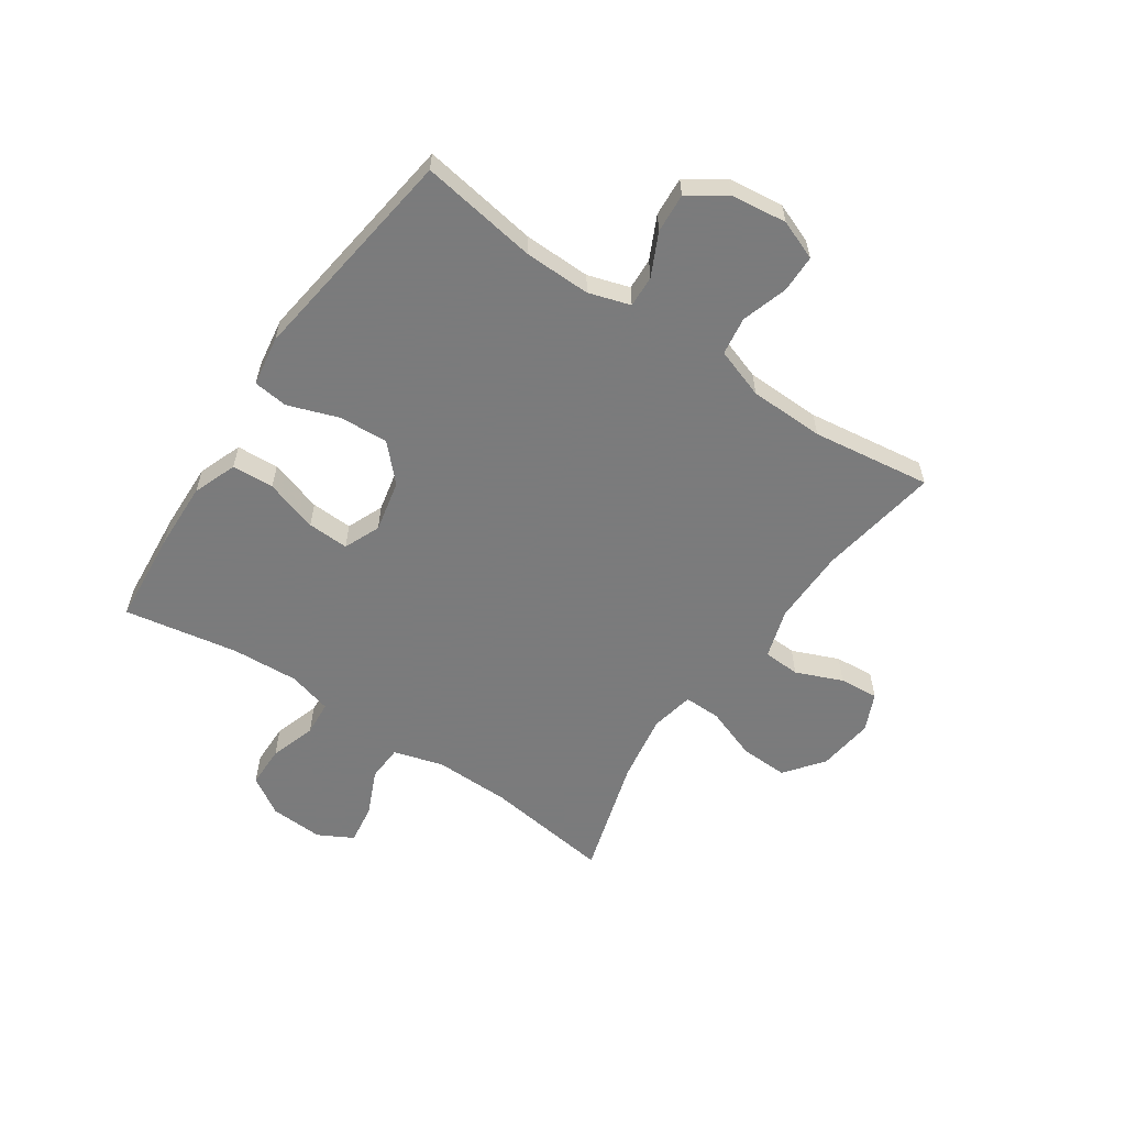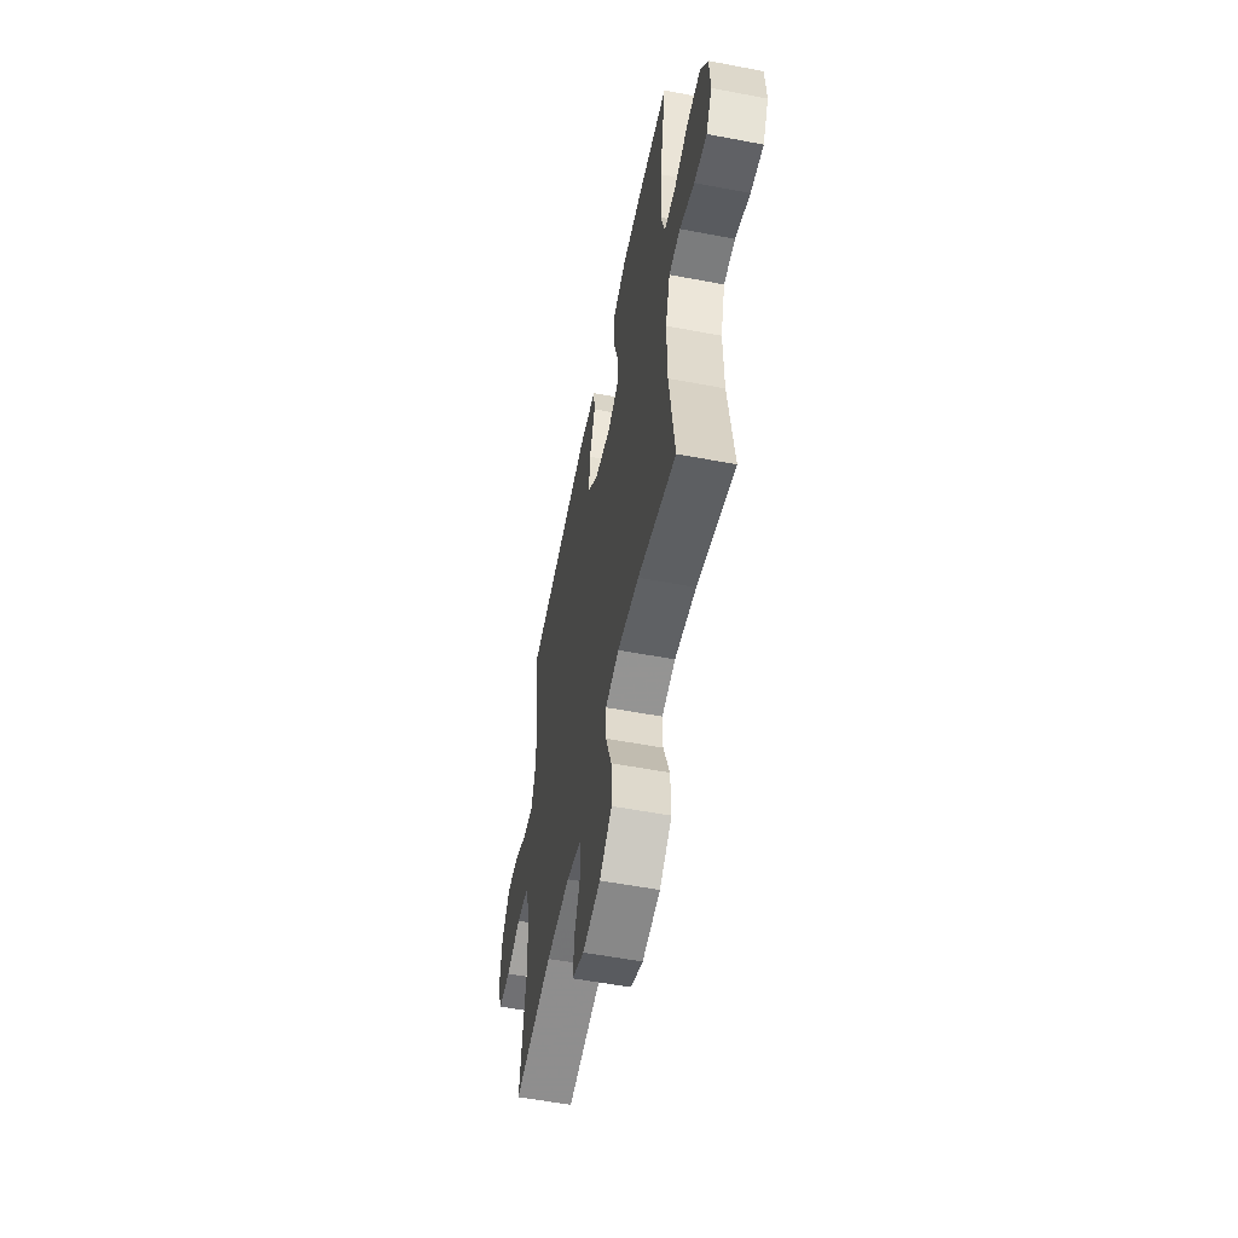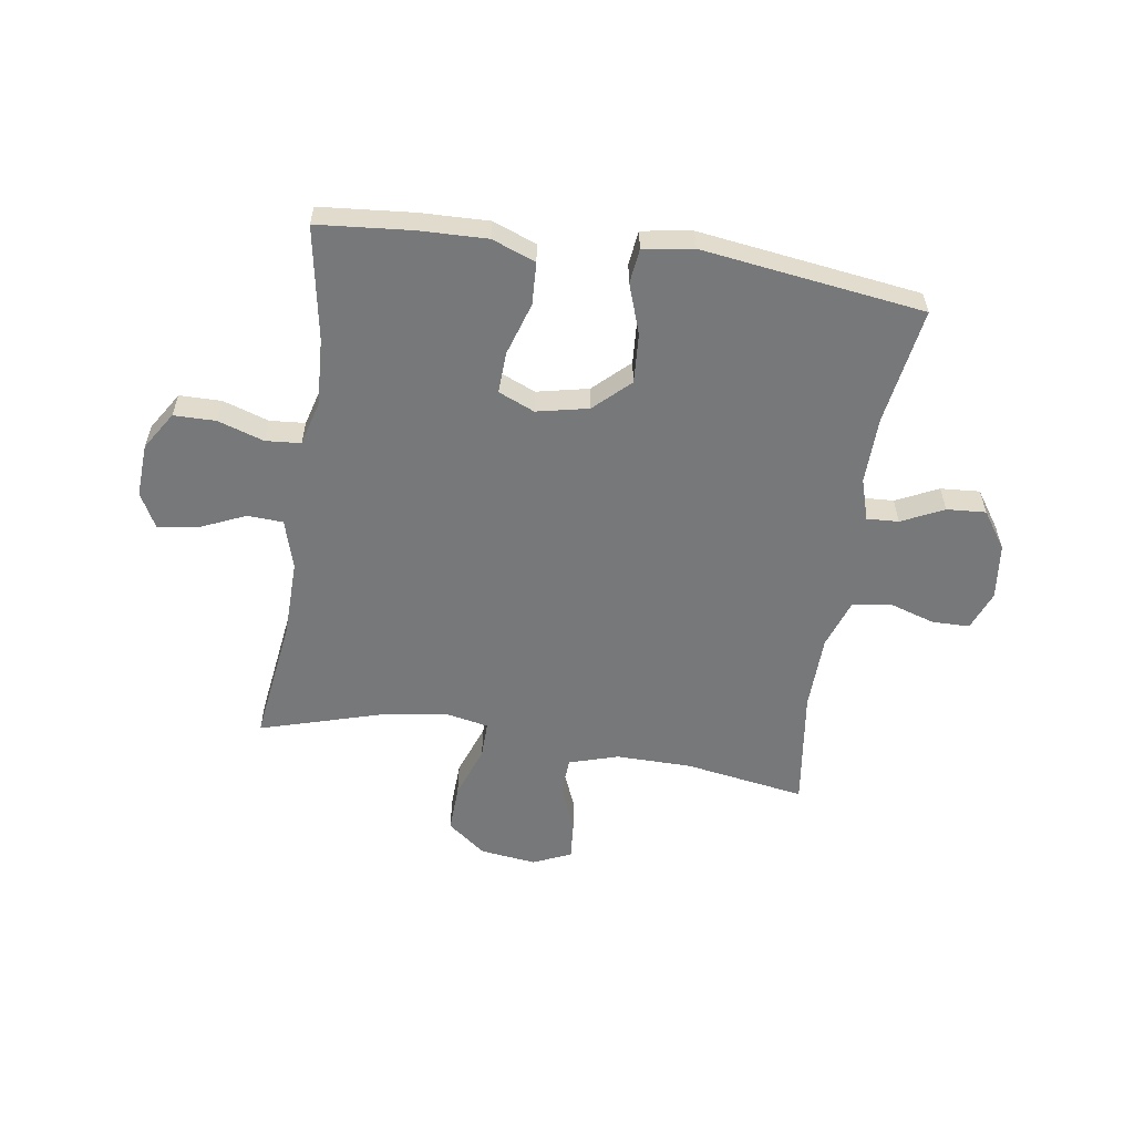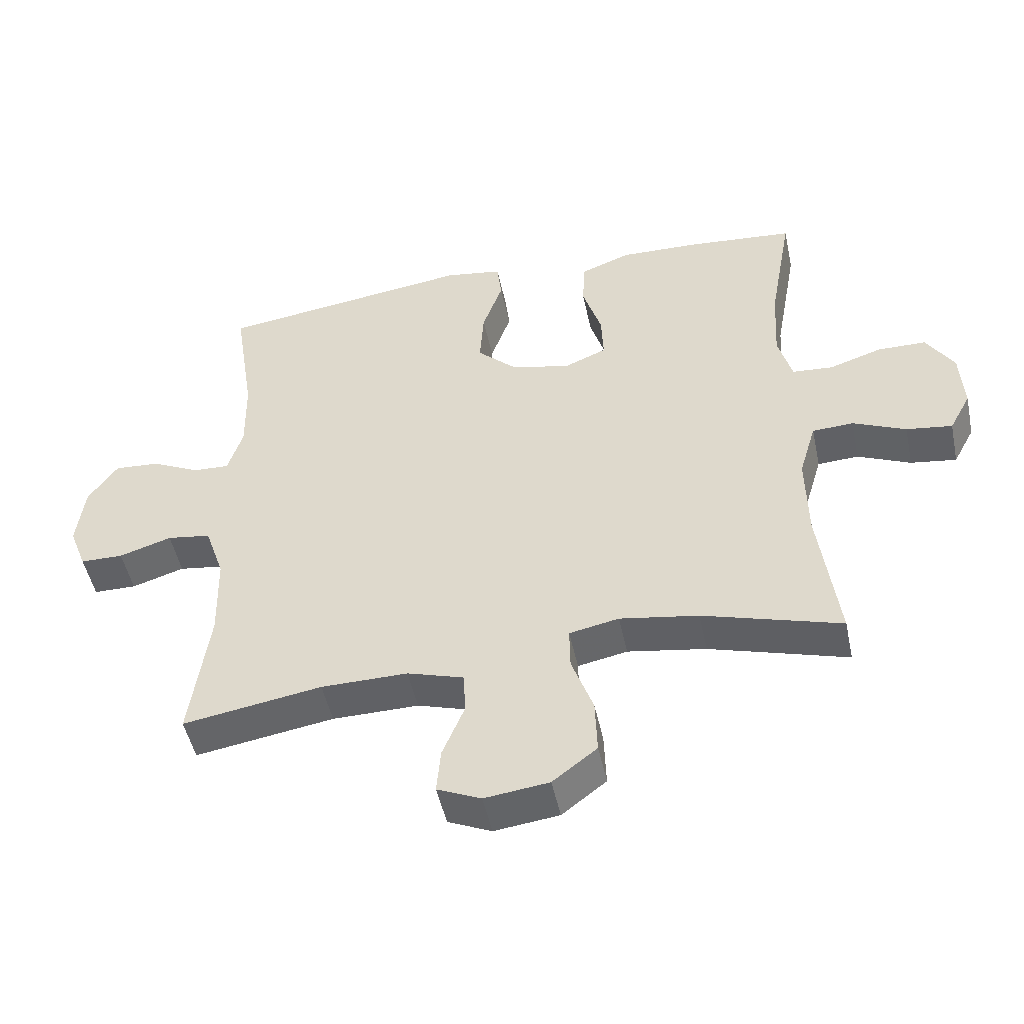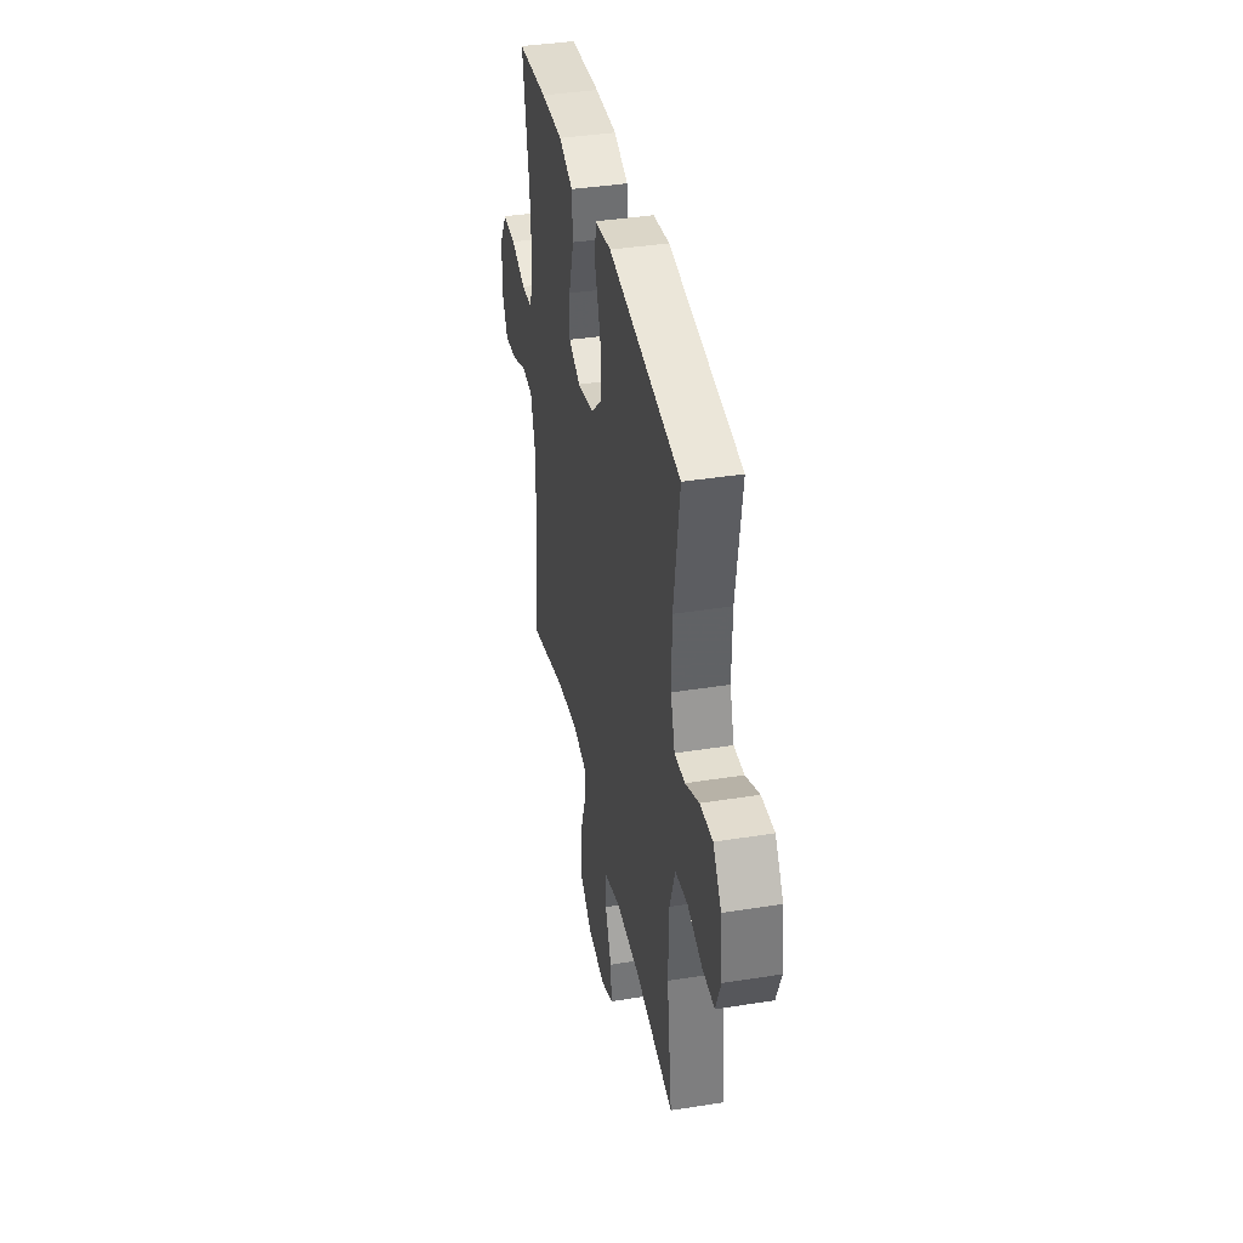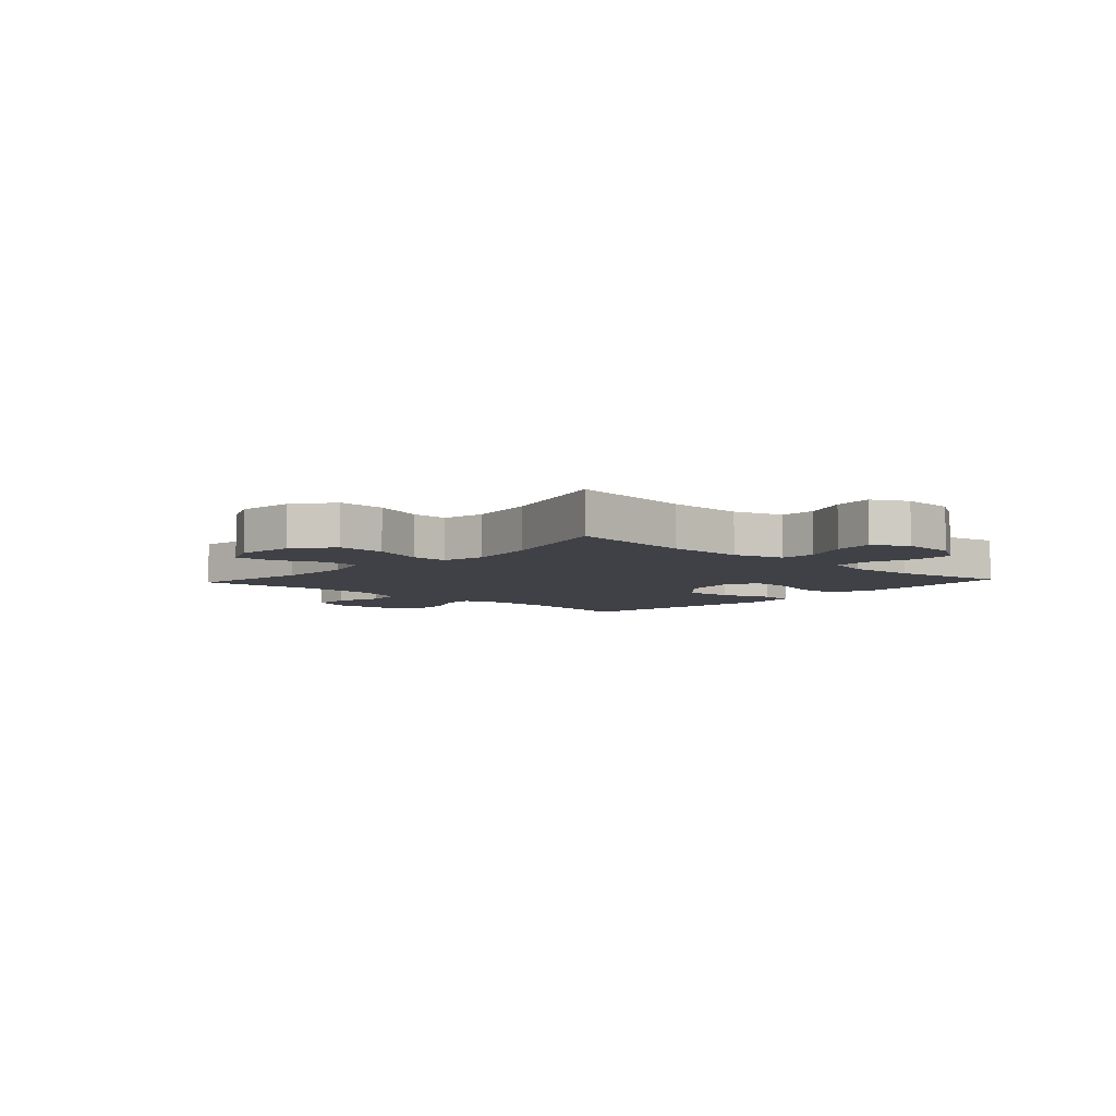
<metadata>
{"format":"obj","ext":"obj","renderer":"f3d","projection":"perspective","resolution":1024,"background":"white","views":[{"elev":-58.4,"azim":55.7,"up":"+Y"},{"elev":-55.9,"azim":-101.3,"up":"+Z"},{"elev":-57.4,"azim":-8.8,"up":"+Y"},{"elev":-49.2,"azim":-168.0,"up":"+Z"},{"elev":39.0,"azim":78.7,"up":"+Z"},{"elev":-6.0,"azim":-132.6,"up":"+Y"}]}
</metadata>
<code>
v 0.5 0.07 0.5
v 0.468 0.07 0.294
v 0.466 0.07 0.177
v 0.489 0.07 0.104
v 0.545 0.07 0.107
v 0.619 0.07 0.143
v 0.688 0.07 0.148
v 0.733 0.07 0.083
v 0.745 0.07 -0.015
v 0.718 0.07 -0.085
v 0.652 0.07 -0.086
v 0.571 0.07 -0.061
v 0.504 0.07 -0.071
v 0.474 0.07 -0.159
v 0.471 0.07 -0.291
v 0.5 0.07 -0.5
v 0.287 0.07 -0.466
v 0.154 0.07 -0.465
v 0.067 0.07 -0.492
v 0.064 0.07 -0.557
v 0.098 0.07 -0.639
v 0.104 0.07 -0.708
v 0.037 0.07 -0.738
v -0.062 0.07 -0.726
v -0.13 0.07 -0.674
v -0.127 0.07 -0.589
v -0.094 0.07 -0.497
v -0.093 0.07 -0.432
v -0.169 0.07 -0.417
v -0.289 0.07 -0.437
v -0.5 0.07 -0.5
v -0.471 0.07 -0.277
v -0.469 0.07 -0.142
v -0.495 0.07 -0.055
v -0.558 0.07 -0.052
v -0.639 0.07 -0.088
v -0.709 0.07 -0.098
v -0.742 0.07 -0.037
v -0.737 0.07 0.057
v -0.695 0.07 0.124
v -0.621 0.07 0.125
v -0.54 0.07 0.099
v -0.478 0.07 0.104
v -0.457 0.07 0.182
v -0.464 0.07 0.3
v -0.5 0.07 0.5
v -0.335 0.07 0.515
v -0.215 0.07 0.519
v -0.138 0.07 0.49
v -0.134 0.07 0.416
v -0.163 0.07 0.323
v -0.166 0.07 0.25
v -0.102 0.07 0.223
v -0.011 0.07 0.243
v 0.051 0.07 0.302
v 0.045 0.07 0.389
v 0.014 0.07 0.477
v 0.021 0.07 0.538
v 0.109 0.07 0.552
v 0.5 0 0.5
v 0.468 0 0.294
v 0.466 0 0.177
v 0.489 0 0.104
v 0.545 0 0.107
v 0.619 0 0.143
v 0.688 0 0.148
v 0.733 0 0.083
v 0.745 0 -0.015
v 0.718 0 -0.085
v 0.652 0 -0.086
v 0.571 0 -0.061
v 0.504 0 -0.071
v 0.474 0 -0.159
v 0.471 0 -0.291
v 0.5 0 -0.5
v 0.287 0 -0.466
v 0.154 0 -0.465
v 0.067 0 -0.492
v 0.064 0 -0.557
v 0.098 0 -0.639
v 0.104 0 -0.708
v 0.037 0 -0.738
v -0.062 0 -0.726
v -0.13 0 -0.674
v -0.127 0 -0.589
v -0.094 0 -0.497
v -0.093 0 -0.432
v -0.169 0 -0.417
v -0.289 0 -0.437
v -0.5 0 -0.5
v -0.471 0 -0.277
v -0.469 0 -0.142
v -0.495 0 -0.055
v -0.558 0 -0.052
v -0.639 0 -0.088
v -0.709 0 -0.098
v -0.742 0 -0.037
v -0.737 0 0.057
v -0.695 0 0.124
v -0.621 0 0.125
v -0.54 0 0.099
v -0.478 0 0.104
v -0.457 0 0.182
v -0.464 0 0.3
v -0.5 0 0.5
v -0.335 0 0.515
v -0.215 0 0.519
v -0.138 0 0.49
v -0.134 0 0.416
v -0.163 0 0.323
v -0.166 0 0.25
v -0.102 0 0.223
v -0.011 0 0.243
v 0.051 0 0.302
v 0.045 0 0.389
v 0.014 0 0.477
v 0.021 0 0.538
v 0.109 0 0.552
f 59 1 2
f 58 59 2
f 57 58 2
f 56 57 2
f 55 56 2 3
f 54 55 3 4
f 53 54 4
f 49 50 51
f 48 49 51
f 47 48 51
f 46 47 51
f 45 46 51
f 44 45 51 52
f 43 44 52 53
f 40 41 42
f 39 40 42
f 38 39 42
f 37 38 42
f 36 37 42
f 35 36 42
f 34 35 42 43
f 43 53 4
f 34 43 4
f 33 34 4
f 30 31 32
f 33 4 5
f 32 33 5
f 30 32 5
f 29 30 5
f 25 26 27
f 24 25 27
f 23 24 27
f 22 23 27
f 21 22 27
f 20 21 27
f 19 20 27 28
f 18 19 28
f 29 5 6
f 28 29 6
f 18 28 6
f 17 18 6
f 10 11 12
f 9 10 12
f 8 9 12
f 7 8 12
f 6 7 12
f 6 12 13
f 17 6 13
f 15 16 17
f 14 15 17
f 13 14 17
f 61 60 118
f 61 118 117
f 61 117 116
f 61 116 115
f 62 61 115 114
f 63 62 114 113
f 63 113 112
f 110 109 108
f 110 108 107
f 110 107 106
f 110 106 105
f 110 105 104
f 111 110 104 103
f 112 111 103 102
f 101 100 99
f 101 99 98
f 101 98 97
f 101 97 96
f 101 96 95
f 101 95 94
f 102 101 94 93
f 63 112 102
f 63 102 93
f 63 93 92
f 91 90 89
f 64 63 92
f 64 92 91
f 64 91 89
f 64 89 88
f 86 85 84
f 86 84 83
f 86 83 82
f 86 82 81
f 86 81 80
f 86 80 79
f 87 86 79 78
f 87 78 77
f 65 64 88
f 65 88 87
f 65 87 77
f 65 77 76
f 71 70 69
f 71 69 68
f 71 68 67
f 71 67 66
f 71 66 65
f 72 71 65
f 72 65 76
f 76 75 74
f 76 74 73
f 76 73 72
f 1 60 61 2
f 2 61 62 3
f 3 62 63 4
f 4 63 64 5
f 5 64 65 6
f 6 65 66 7
f 7 66 67 8
f 8 67 68 9
f 9 68 69 10
f 10 69 70 11
f 11 70 71 12
f 12 71 72 13
f 13 72 73 14
f 14 73 74 15
f 15 74 75 16
f 16 75 76 17
f 17 76 77 18
f 18 77 78 19
f 19 78 79 20
f 20 79 80 21
f 21 80 81 22
f 22 81 82 23
f 23 82 83 24
f 24 83 84 25
f 25 84 85 26
f 26 85 86 27
f 27 86 87 28
f 28 87 88 29
f 29 88 89 30
f 30 89 90 31
f 31 90 91 32
f 32 91 92 33
f 33 92 93 34
f 34 93 94 35
f 35 94 95 36
f 36 95 96 37
f 37 96 97 38
f 38 97 98 39
f 39 98 99 40
f 40 99 100 41
f 41 100 101 42
f 42 101 102 43
f 43 102 103 44
f 44 103 104 45
f 45 104 105 46
f 46 105 106 47
f 47 106 107 48
f 48 107 108 49
f 49 108 109 50
f 50 109 110 51
f 51 110 111 52
f 52 111 112 53
f 53 112 113 54
f 54 113 114 55
f 55 114 115 56
f 56 115 116 57
f 57 116 117 58
f 58 117 118 59
f 59 118 60 1

</code>
